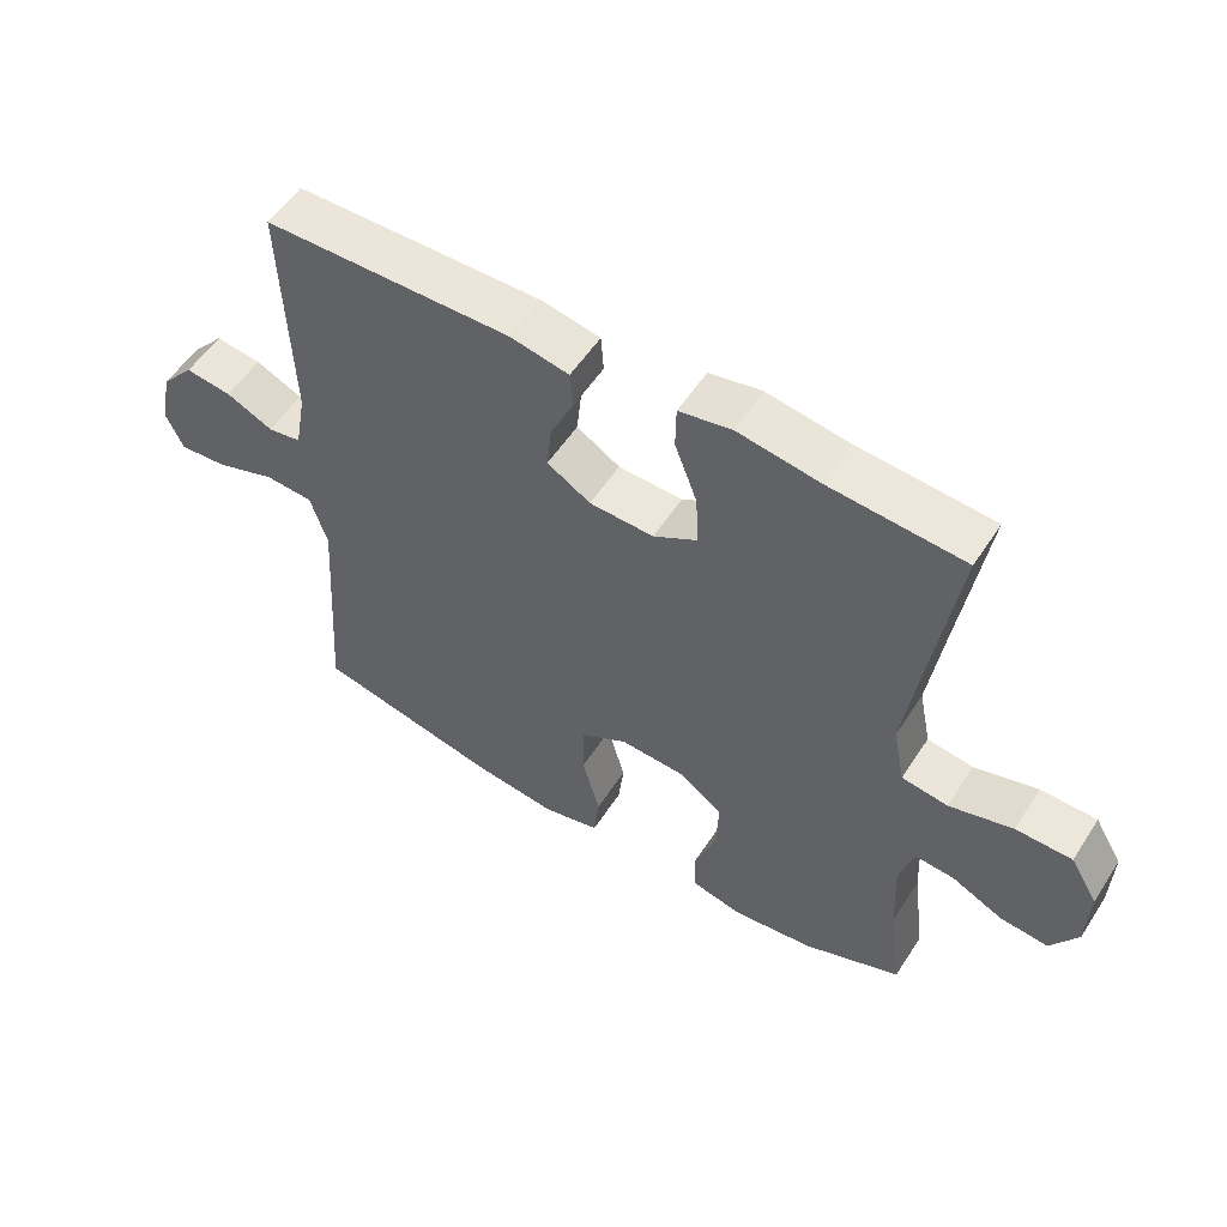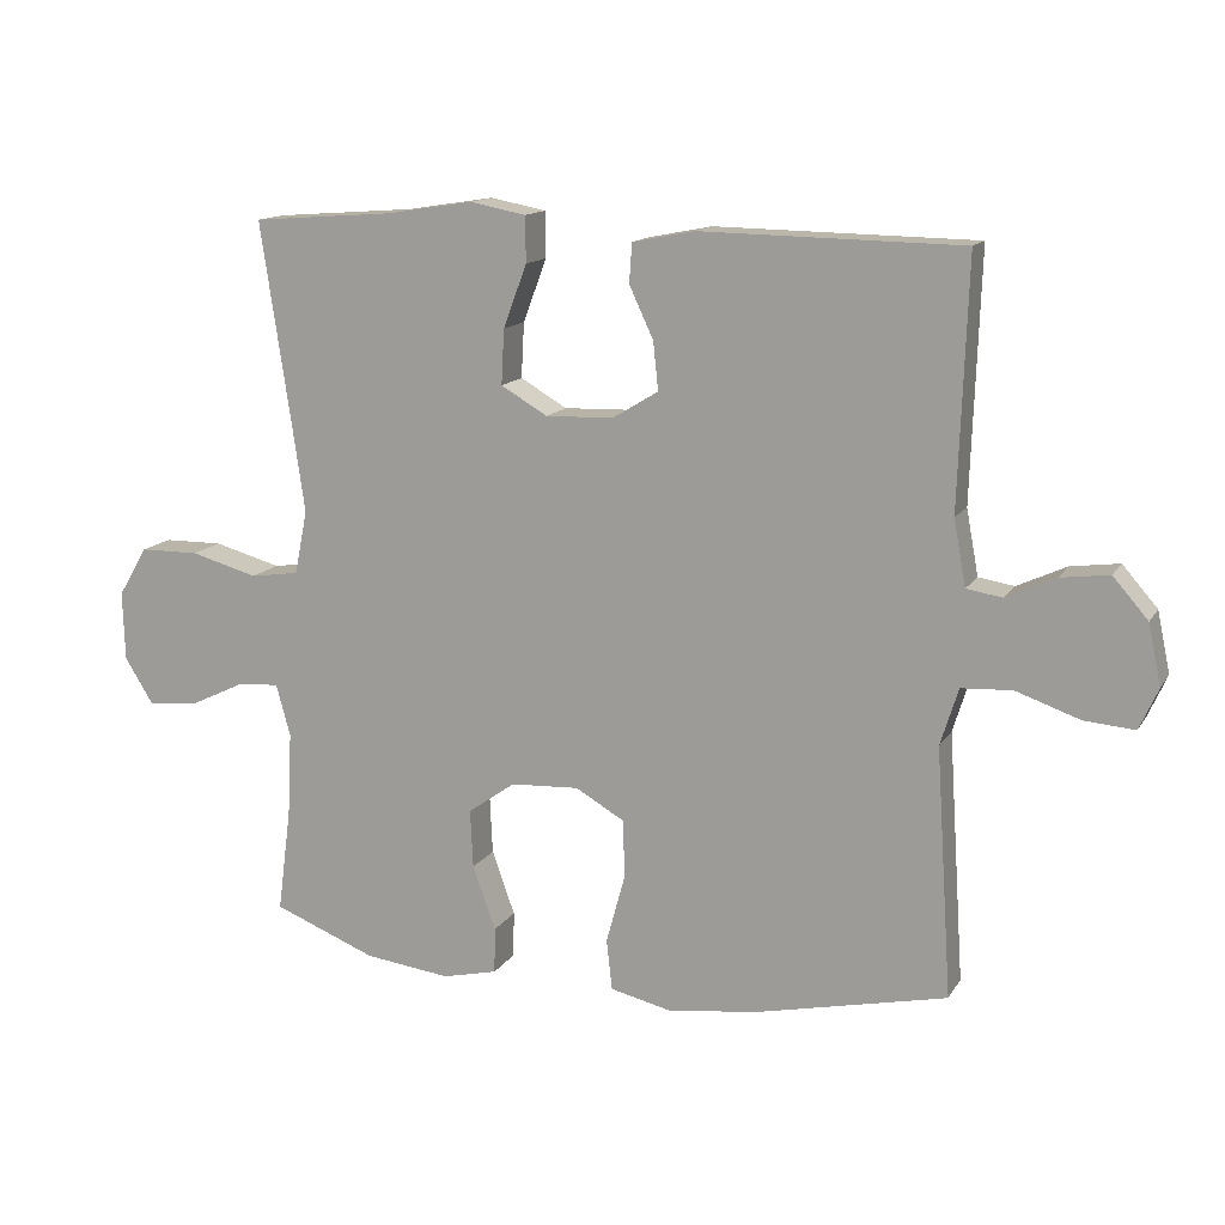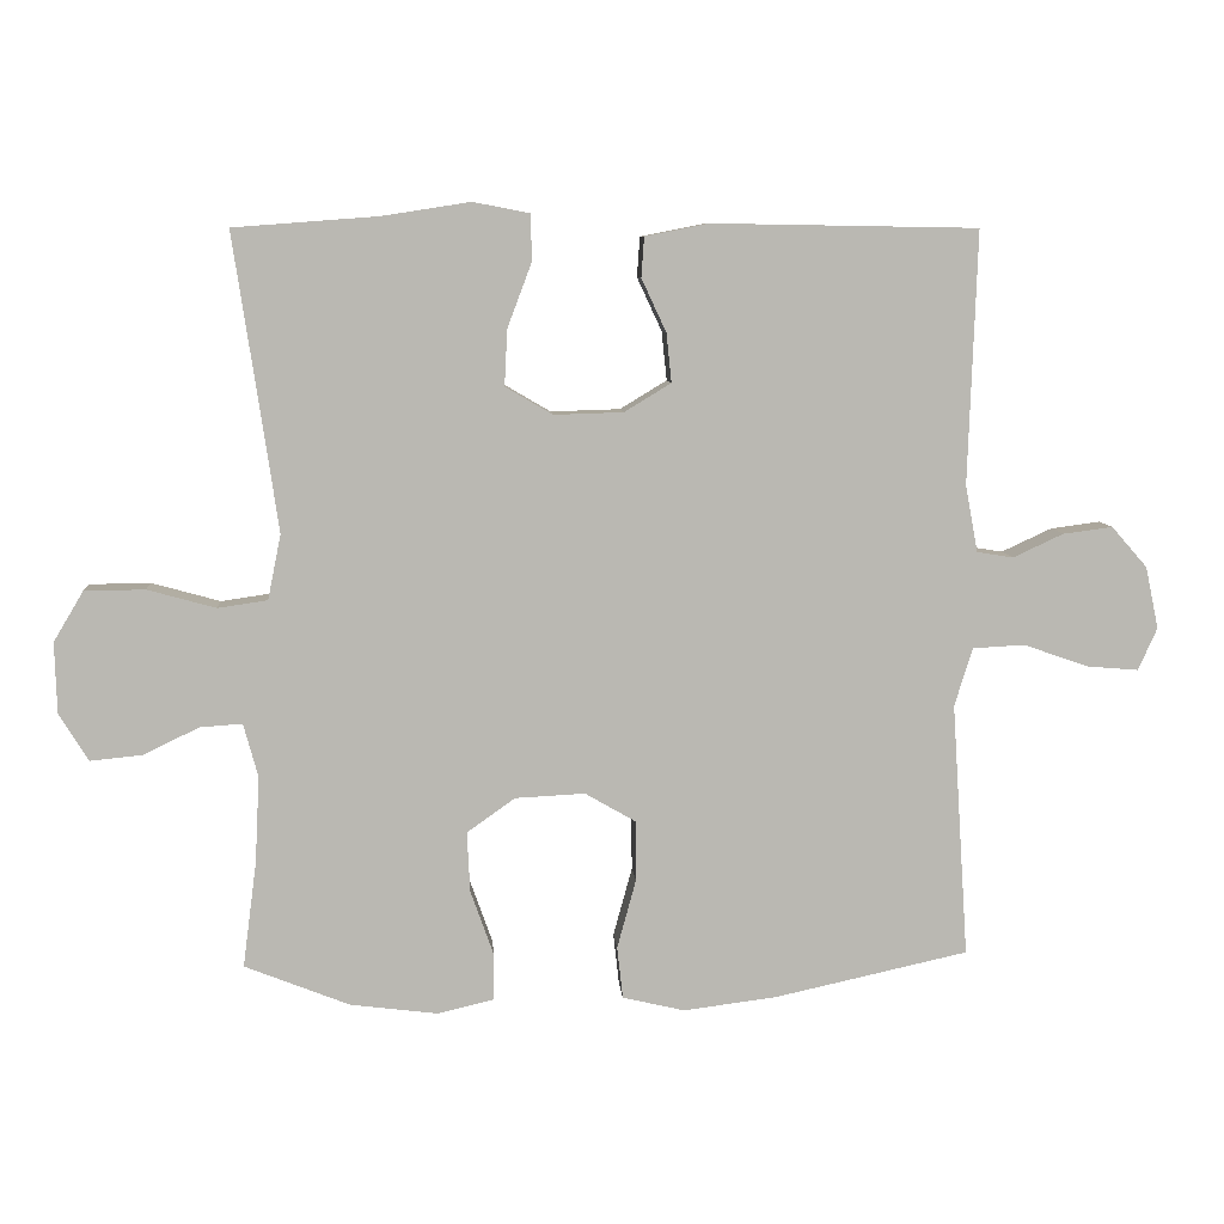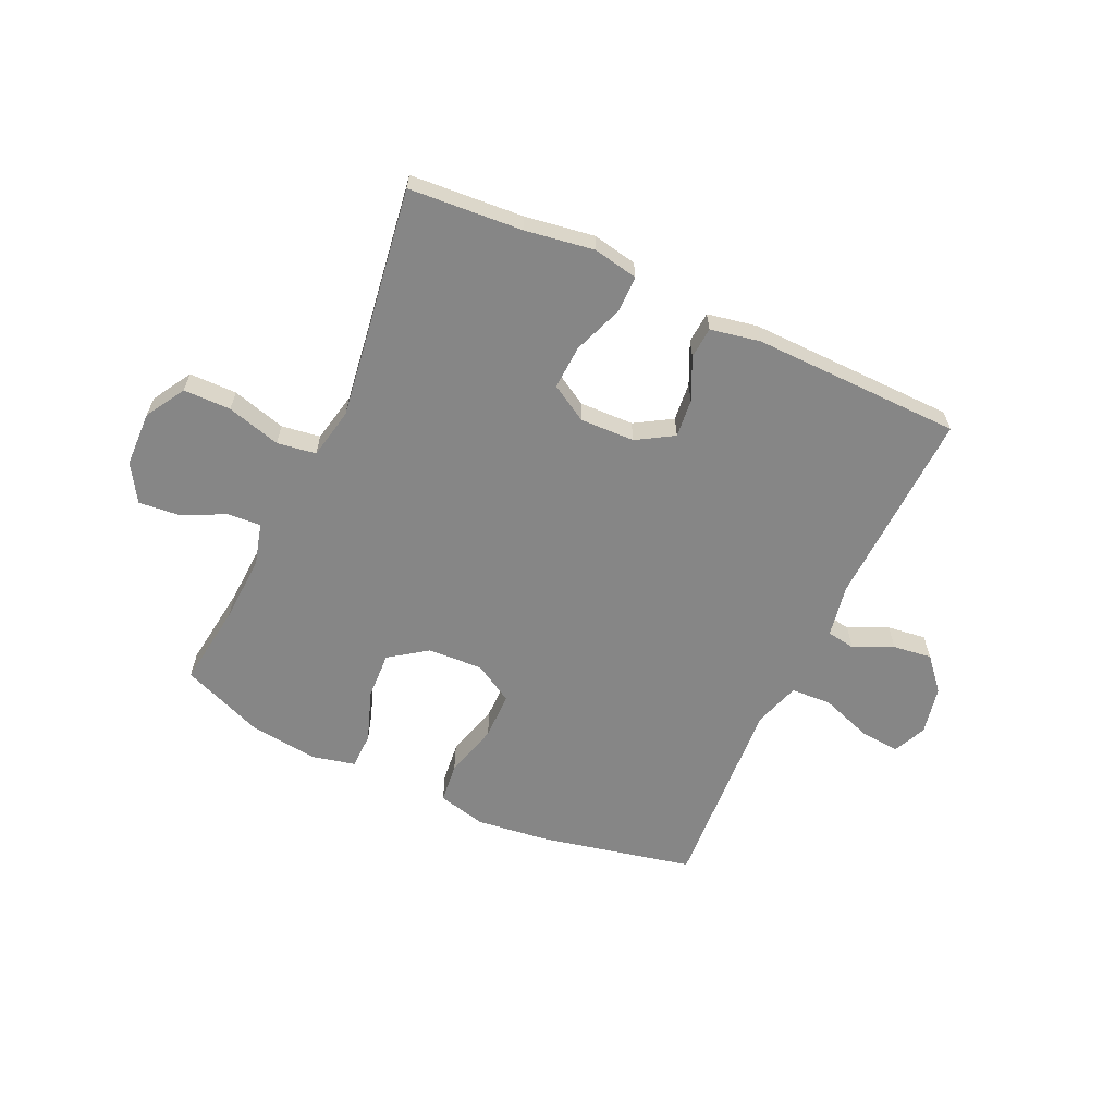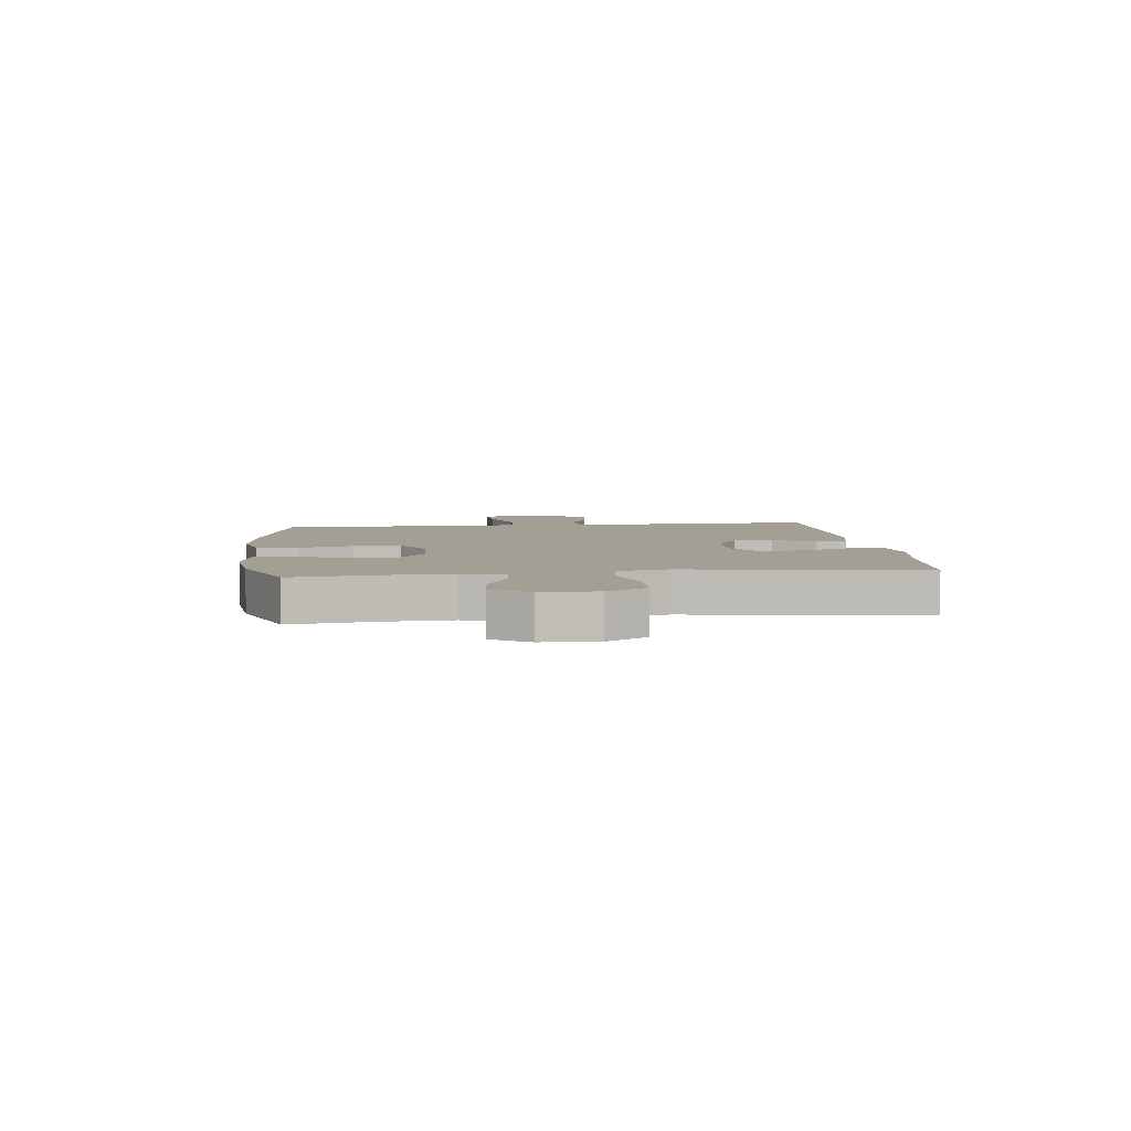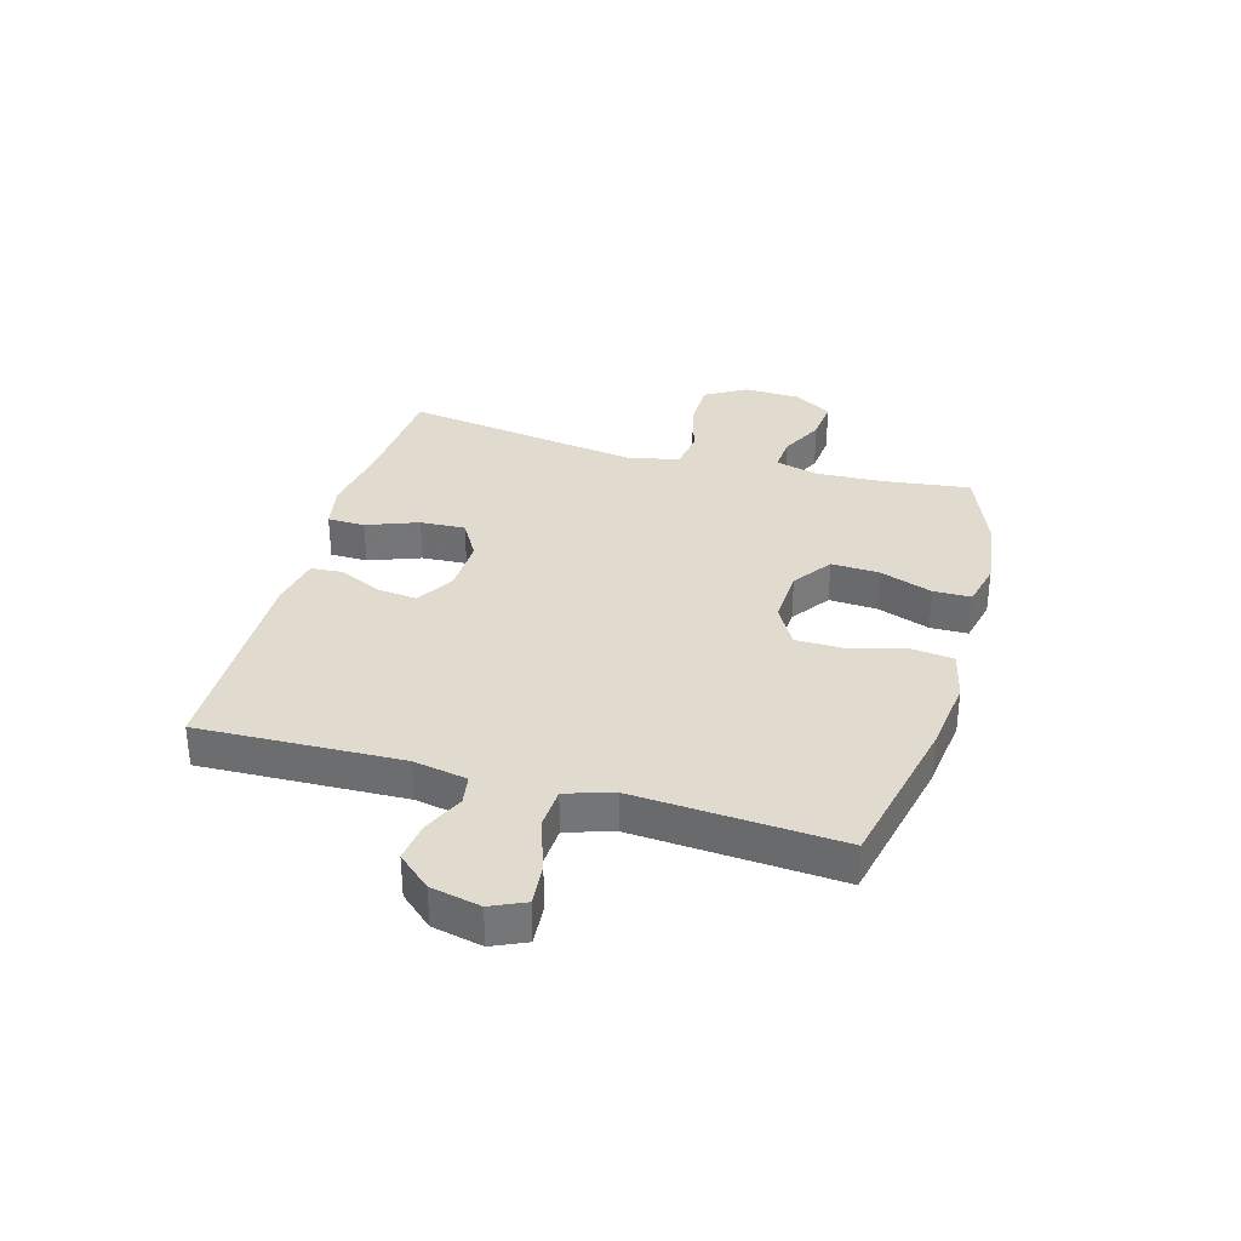
<metadata>
{"format":"obj","ext":"obj","renderer":"f3d","projection":"perspective","resolution":1024,"background":"white","views":[{"elev":54.7,"azim":-147.6,"up":"+Z"},{"elev":13.7,"azim":20.7,"up":"+Z"},{"elev":7.9,"azim":-4.2,"up":"+Z"},{"elev":-62.1,"azim":-24.9,"up":"+Y"},{"elev":5.4,"azim":-96.3,"up":"+Y"},{"elev":33.7,"azim":105.8,"up":"+Y"}]}
</metadata>
<code>
v -0.5 0.07 0.5
v -0.302 0.07 0.515
v -0.181 0.07 0.534
v -0.103 0.07 0.519
v -0.102 0.07 0.455
v -0.135 0.07 0.367
v -0.139 0.07 0.29
v -0.074 0.07 0.252
v 0.021 0.07 0.255
v 0.085 0.07 0.294
v 0.078 0.07 0.361
v 0.044 0.07 0.434
v 0.048 0.07 0.489
v 0.135 0.07 0.506
v 0.5 0.07 0.5
v 0.488 0.07 0.154
v 0.505 0.07 0.062
v 0.555 0.07 0.054
v 0.624 0.07 0.086
v 0.692 0.07 0.095
v 0.741 0.07 0.039
v 0.759 0.07 -0.046
v 0.733 0.07 -0.104
v 0.662 0.07 -0.098
v 0.573 0.07 -0.067
v 0.502 0.07 -0.071
v 0.477 0.07 -0.151
v 0.485 0.07 -0.273
v 0.5 0.07 -0.5
v 0.232 0.07 -0.559
v 0.105 0.07 -0.575
v 0.02 0.07 -0.555
v 0.012 0.07 -0.484
v 0.038 0.07 -0.389
v 0.037 0.07 -0.306
v -0.032 0.07 -0.266
v -0.128 0.07 -0.271
v -0.194 0.07 -0.318
v -0.19 0.07 -0.4
v -0.158 0.07 -0.49
v -0.159 0.07 -0.554
v -0.236 0.07 -0.572
v -0.356 0.07 -0.557
v -0.5 0.07 -0.5
v -0.481 0.07 -0.354
v -0.475 0.07 -0.236
v -0.495 0.07 -0.163
v -0.553 0.07 -0.167
v -0.63 0.07 -0.204
v -0.701 0.07 -0.211
v -0.741 0.07 -0.146
v -0.744 0.07 -0.049
v -0.703 0.07 0.02
v -0.62 0.07 0.021
v -0.526 0.07 -0.005
v -0.458 0.07 0.005
v -0.44 0.07 0.094
v -0.459 0.07 0.226
v -0.5 0 0.5
v -0.302 0 0.515
v -0.181 0 0.534
v -0.103 0 0.519
v -0.102 0 0.455
v -0.135 0 0.367
v -0.139 0 0.29
v -0.074 0 0.252
v 0.021 0 0.255
v 0.085 0 0.294
v 0.078 0 0.361
v 0.044 0 0.434
v 0.048 0 0.489
v 0.135 0 0.506
v 0.5 0 0.5
v 0.488 0 0.154
v 0.505 0 0.062
v 0.555 0 0.054
v 0.624 0 0.086
v 0.692 0 0.095
v 0.741 0 0.039
v 0.759 0 -0.046
v 0.733 0 -0.104
v 0.662 0 -0.098
v 0.573 0 -0.067
v 0.502 0 -0.071
v 0.477 0 -0.151
v 0.485 0 -0.273
v 0.5 0 -0.5
v 0.232 0 -0.559
v 0.105 0 -0.575
v 0.02 0 -0.555
v 0.012 0 -0.484
v 0.038 0 -0.389
v 0.037 0 -0.306
v -0.032 0 -0.266
v -0.128 0 -0.271
v -0.194 0 -0.318
v -0.19 0 -0.4
v -0.158 0 -0.49
v -0.159 0 -0.554
v -0.236 0 -0.572
v -0.356 0 -0.557
v -0.5 0 -0.5
v -0.481 0 -0.354
v -0.475 0 -0.236
v -0.495 0 -0.163
v -0.553 0 -0.167
v -0.63 0 -0.204
v -0.701 0 -0.211
v -0.741 0 -0.146
v -0.744 0 -0.049
v -0.703 0 0.02
v -0.62 0 0.021
v -0.526 0 -0.005
v -0.458 0 0.005
v -0.44 0 0.094
v -0.459 0 0.226
f 53 54 55
f 52 53 55
f 51 52 55
f 50 51 55
f 49 50 55
f 48 49 55
f 47 48 55 56
f 46 47 56
f 45 46 56 57
f 43 44 45
f 42 43 45
f 41 42 45
f 40 41 45
f 39 40 45
f 38 39 45 57
f 32 33 34
f 31 32 34
f 30 31 34
f 29 30 34
f 28 29 34
f 27 28 34 35
f 26 27 35 36
f 23 24 25
f 22 23 25
f 21 22 25
f 20 21 25
f 19 20 25
f 18 19 25
f 17 18 25 26
f 26 36 37
f 17 26 37
f 16 17 37
f 14 15 16
f 13 14 16
f 12 13 16
f 11 12 16
f 4 5 6
f 3 4 6
f 2 3 6
f 2 6 7
f 1 2 7
f 58 1 7
f 58 7 8
f 57 58 8
f 38 57 8
f 37 38 8
f 16 37 8 9
f 10 11 16
f 9 10 16
f 113 112 111
f 113 111 110
f 113 110 109
f 113 109 108
f 113 108 107
f 113 107 106
f 114 113 106 105
f 114 105 104
f 115 114 104 103
f 103 102 101
f 103 101 100
f 103 100 99
f 103 99 98
f 103 98 97
f 115 103 97 96
f 92 91 90
f 92 90 89
f 92 89 88
f 92 88 87
f 92 87 86
f 93 92 86 85
f 94 93 85 84
f 83 82 81
f 83 81 80
f 83 80 79
f 83 79 78
f 83 78 77
f 83 77 76
f 84 83 76 75
f 95 94 84
f 95 84 75
f 95 75 74
f 74 73 72
f 74 72 71
f 74 71 70
f 74 70 69
f 64 63 62
f 64 62 61
f 64 61 60
f 65 64 60
f 65 60 59
f 65 59 116
f 66 65 116
f 66 116 115
f 66 115 96
f 66 96 95
f 67 66 95 74
f 74 69 68
f 74 68 67
f 1 59 60 2
f 2 60 61 3
f 3 61 62 4
f 4 62 63 5
f 5 63 64 6
f 6 64 65 7
f 7 65 66 8
f 8 66 67 9
f 9 67 68 10
f 10 68 69 11
f 11 69 70 12
f 12 70 71 13
f 13 71 72 14
f 14 72 73 15
f 15 73 74 16
f 16 74 75 17
f 17 75 76 18
f 18 76 77 19
f 19 77 78 20
f 20 78 79 21
f 21 79 80 22
f 22 80 81 23
f 23 81 82 24
f 24 82 83 25
f 25 83 84 26
f 26 84 85 27
f 27 85 86 28
f 28 86 87 29
f 29 87 88 30
f 30 88 89 31
f 31 89 90 32
f 32 90 91 33
f 33 91 92 34
f 34 92 93 35
f 35 93 94 36
f 36 94 95 37
f 37 95 96 38
f 38 96 97 39
f 39 97 98 40
f 40 98 99 41
f 41 99 100 42
f 42 100 101 43
f 43 101 102 44
f 44 102 103 45
f 45 103 104 46
f 46 104 105 47
f 47 105 106 48
f 48 106 107 49
f 49 107 108 50
f 50 108 109 51
f 51 109 110 52
f 52 110 111 53
f 53 111 112 54
f 54 112 113 55
f 55 113 114 56
f 56 114 115 57
f 57 115 116 58
f 58 116 59 1

</code>
